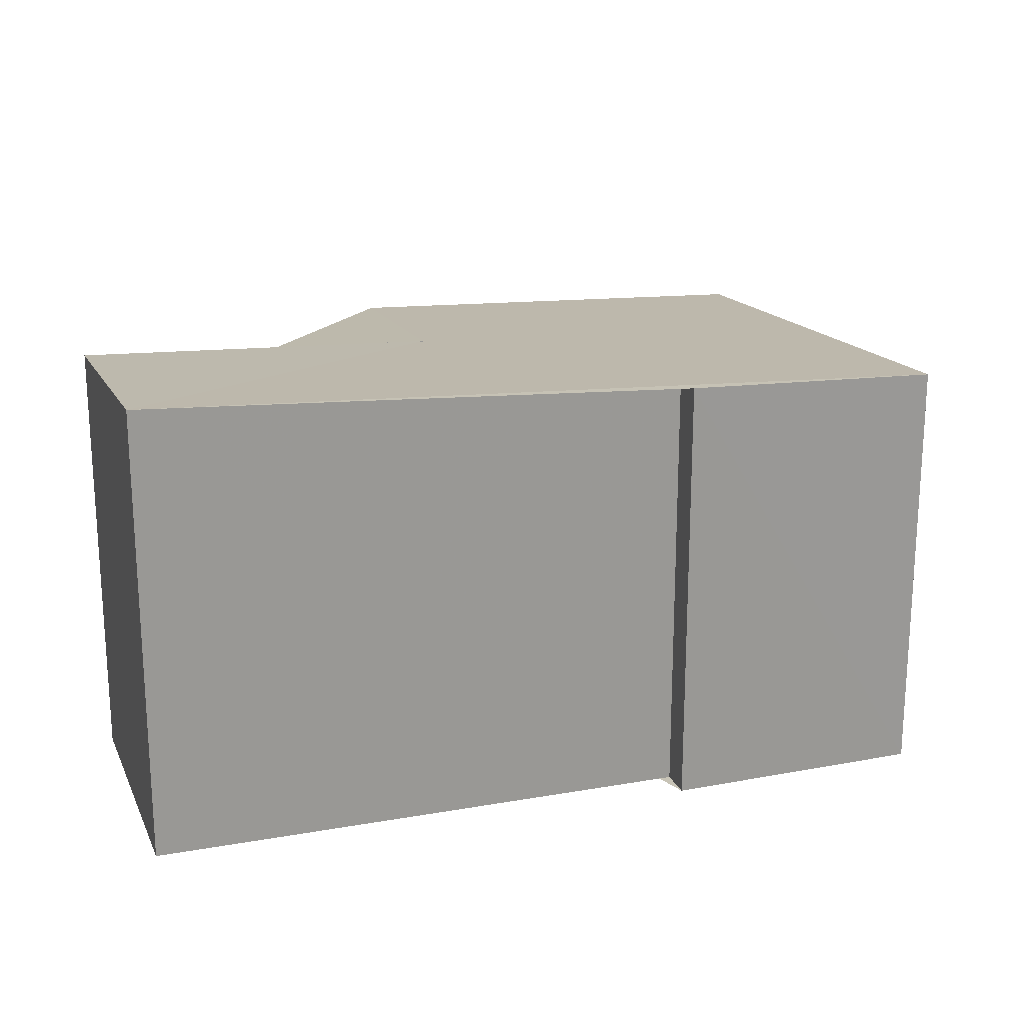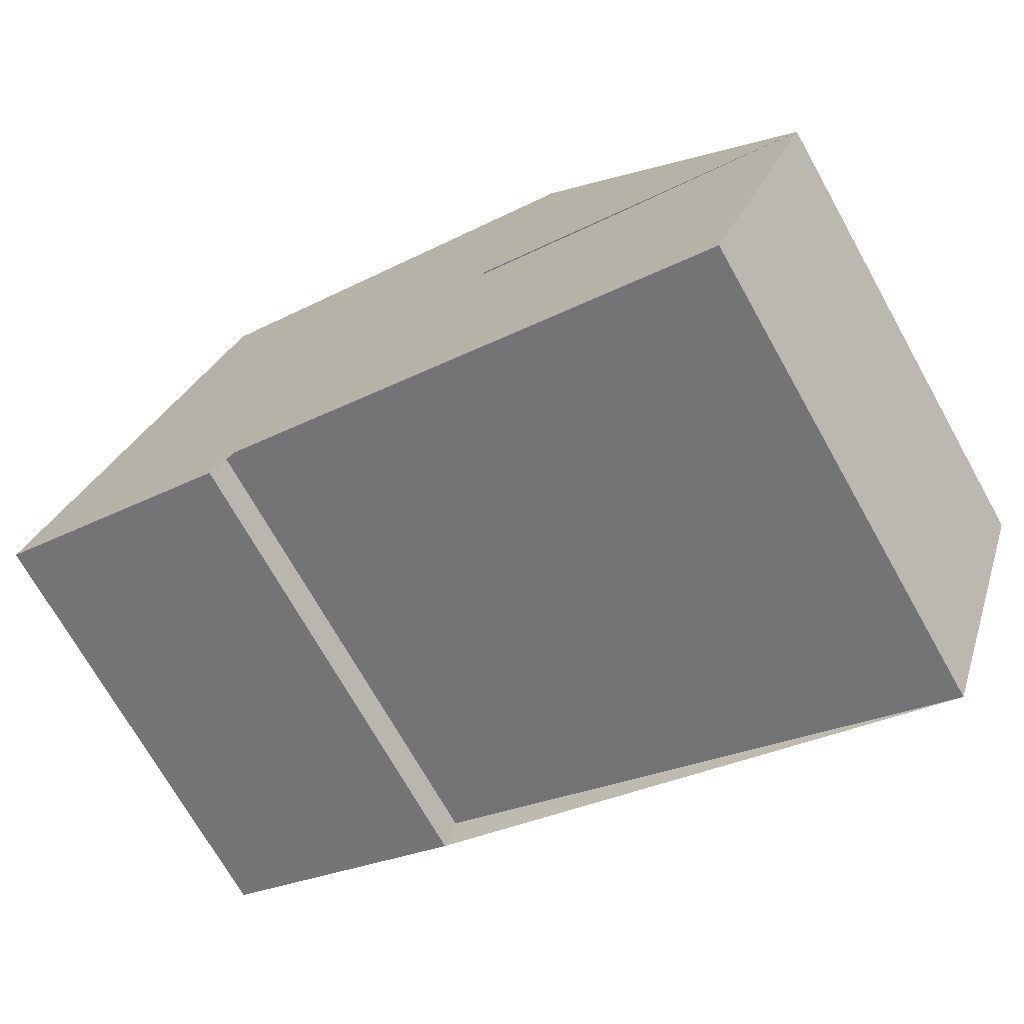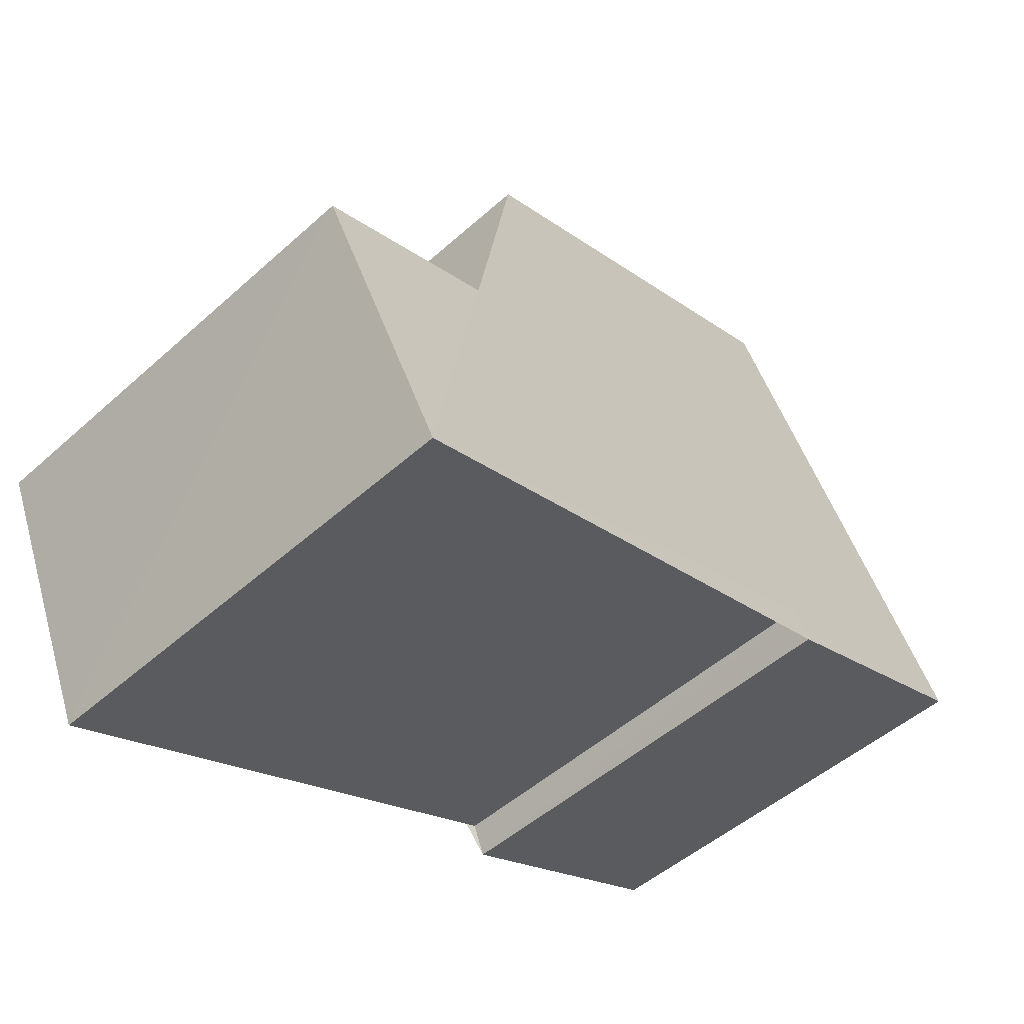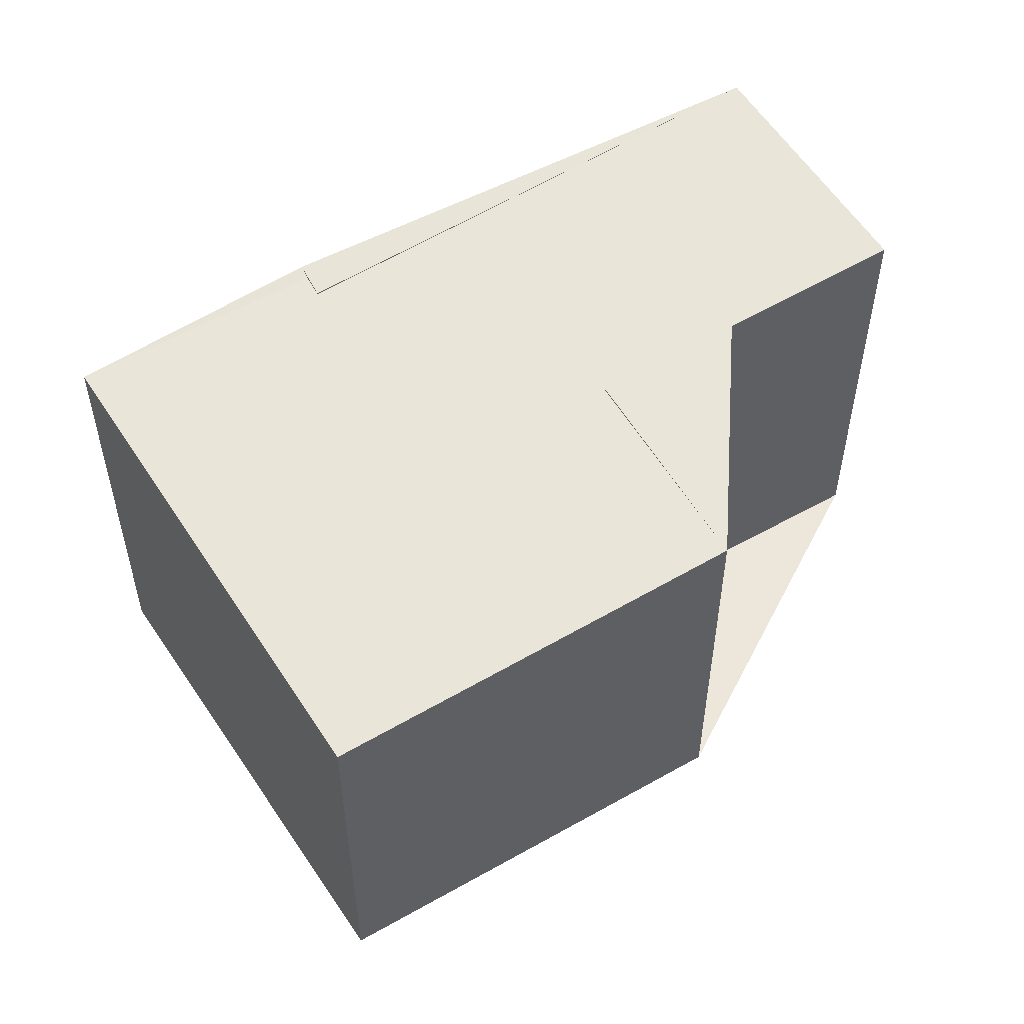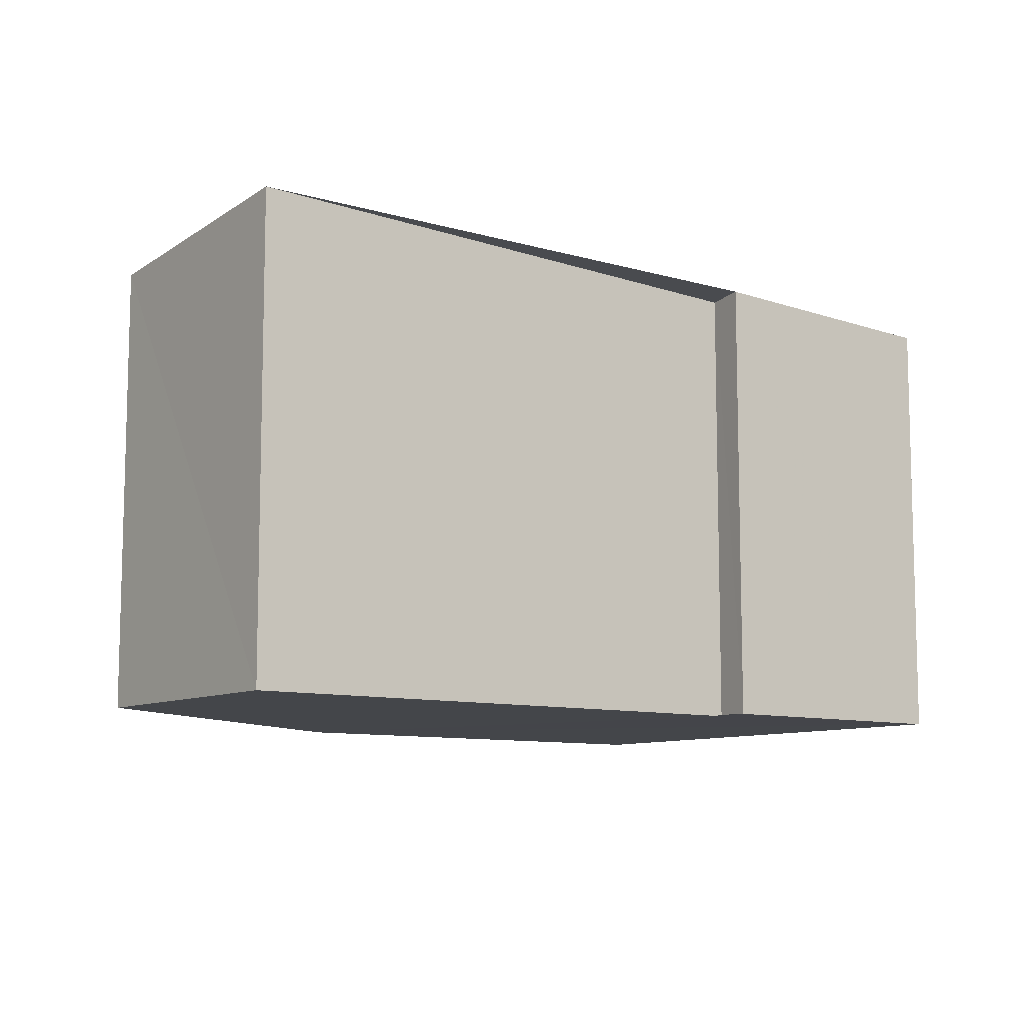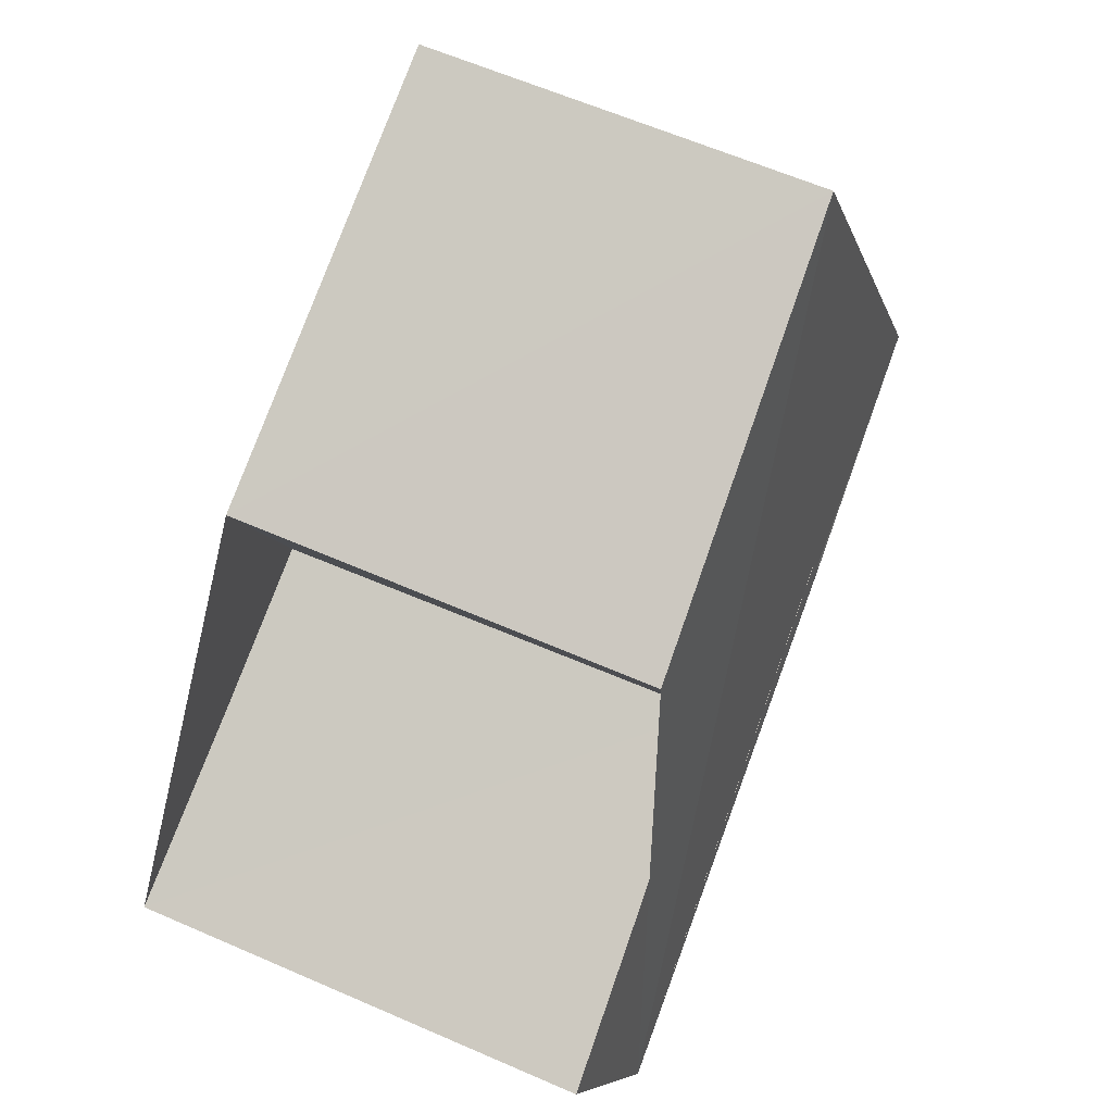
<metadata>
{"format":"obj","ext":"obj","renderer":"f3d","projection":"perspective","resolution":1024,"background":"white","views":[{"elev":20.7,"azim":4.0,"up":"+Z"},{"elev":-71.2,"azim":-150.7,"up":"+Y"},{"elev":-49.9,"azim":-45.5,"up":"+Y"},{"elev":53.1,"azim":170.0,"up":"+Z"},{"elev":-9.4,"azim":-13.9,"up":"+Z"},{"elev":62.3,"azim":-66.4,"up":"+Y"}]}
</metadata>
<code>
v 8.462e+04 4.465e+05 0.094
v 8.462e+04 4.465e+05 0.094
v 8.462e+04 4.465e+05 0.094
v 8.462e+04 4.465e+05 0.094
v 8.462e+04 4.465e+05 0.094
v 8.462e+04 4.465e+05 0.094
v 8.462e+04 4.465e+05 0.094
v 8.462e+04 4.465e+05 0.094
v 8.462e+04 4.465e+05 2.795
v 8.462e+04 4.465e+05 2.93
v 8.462e+04 4.465e+05 3.063
v 8.462e+04 4.465e+05 3.173
v 8.462e+04 4.465e+05 3.342
v 8.462e+04 4.465e+05 3.117
v 8.462e+04 4.465e+05 3.175
v 8.462e+04 4.465e+05 3.196
f 1 2 3 4 5 6 7 8
f 9 2 1 10
f 10 1 8 11
f 11 8 7 12
f 12 7 6 13
f 14 3 2 9
f 15 5 4 16
f 16 4 3 14
f 13 6 5 15
f 13 15 16 14 9 10 11 12

</code>
